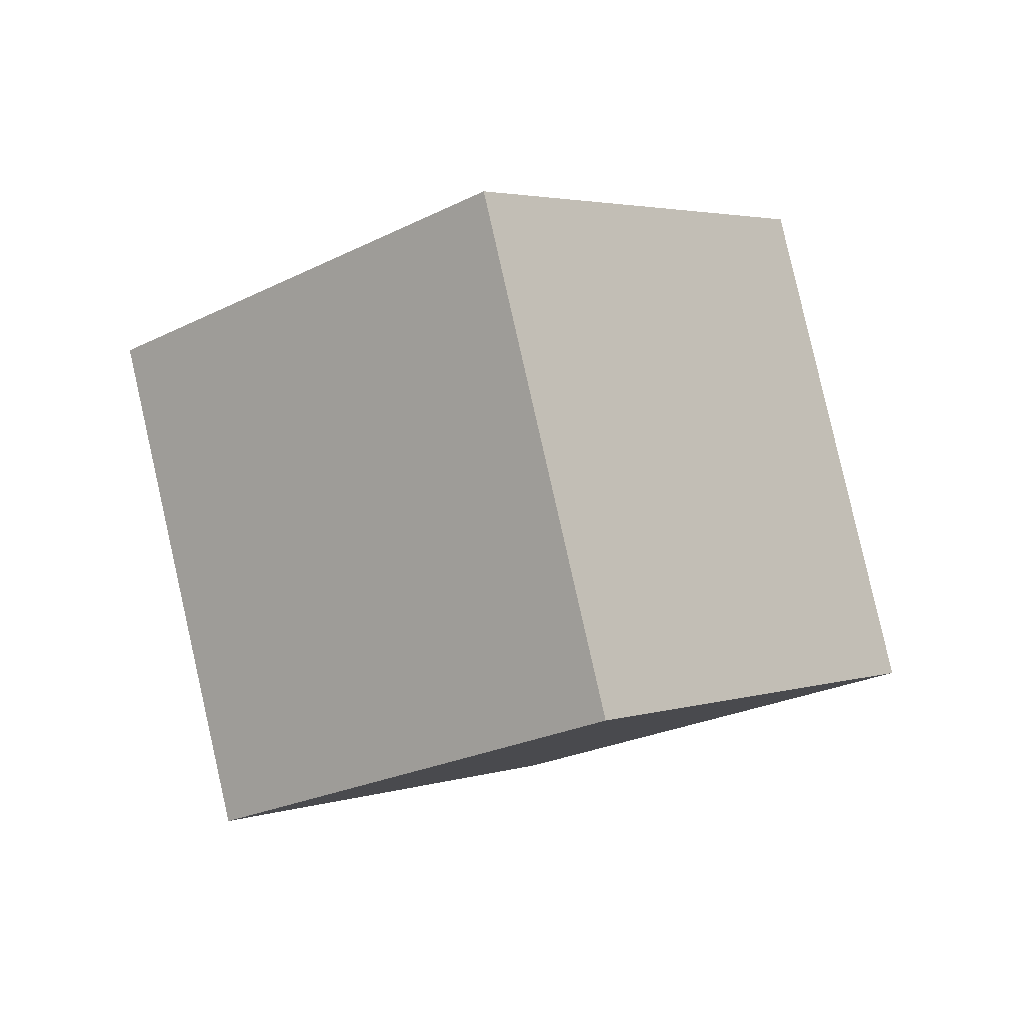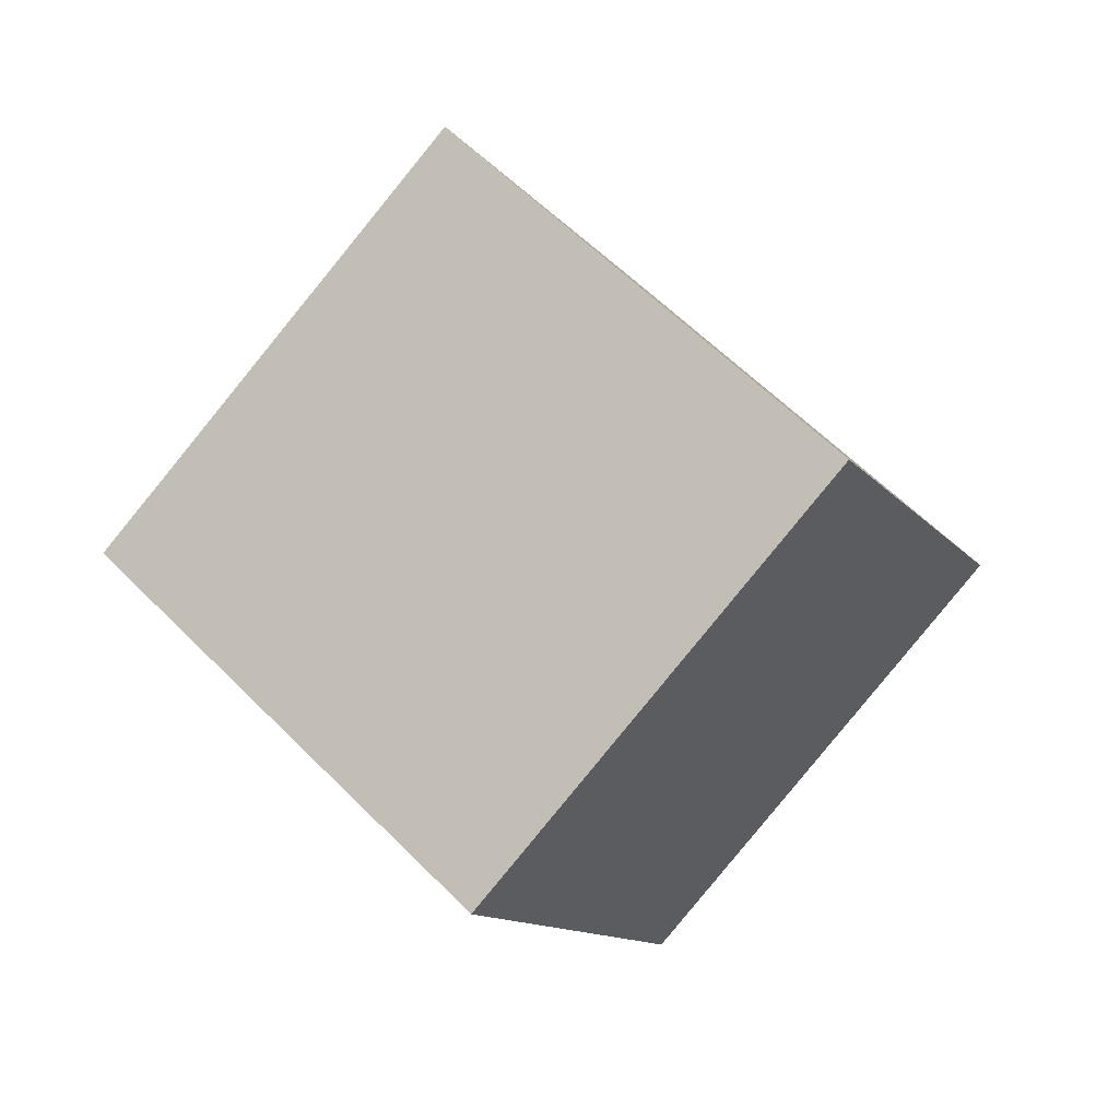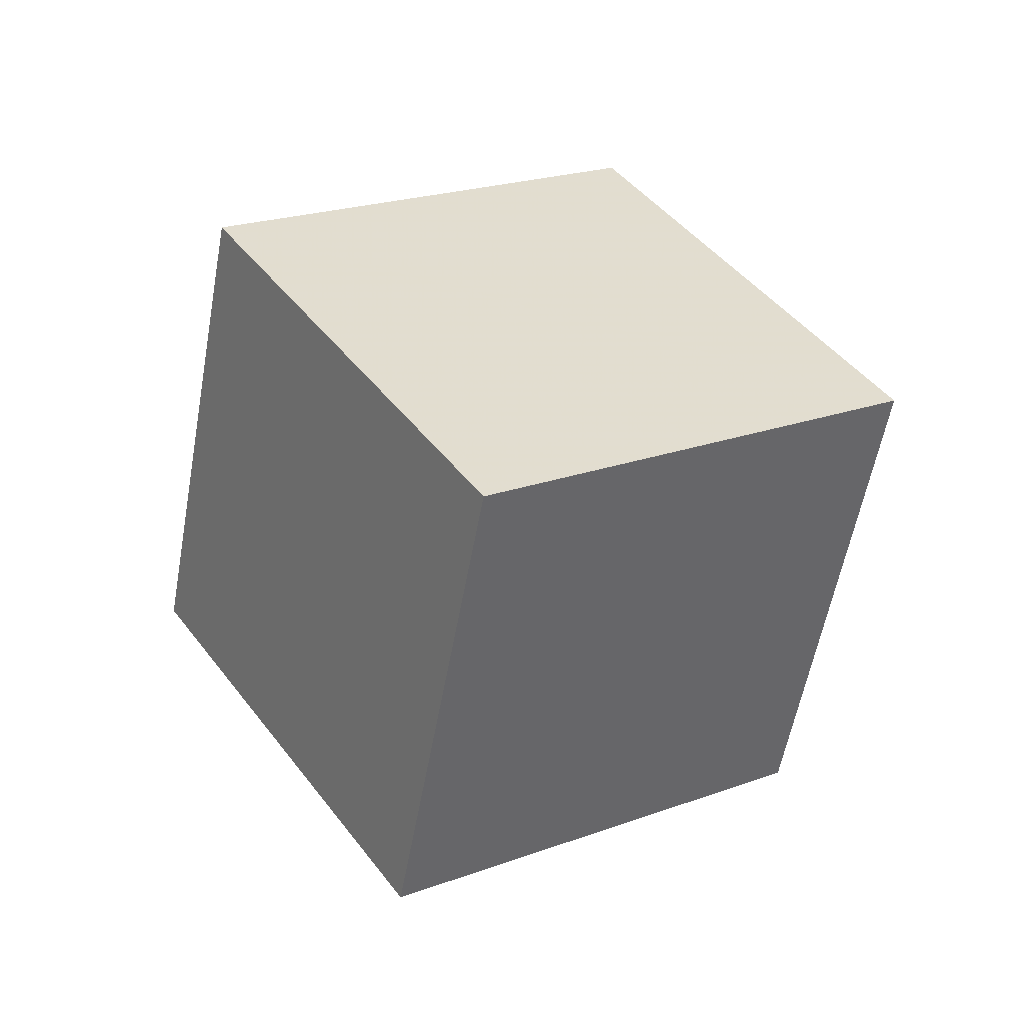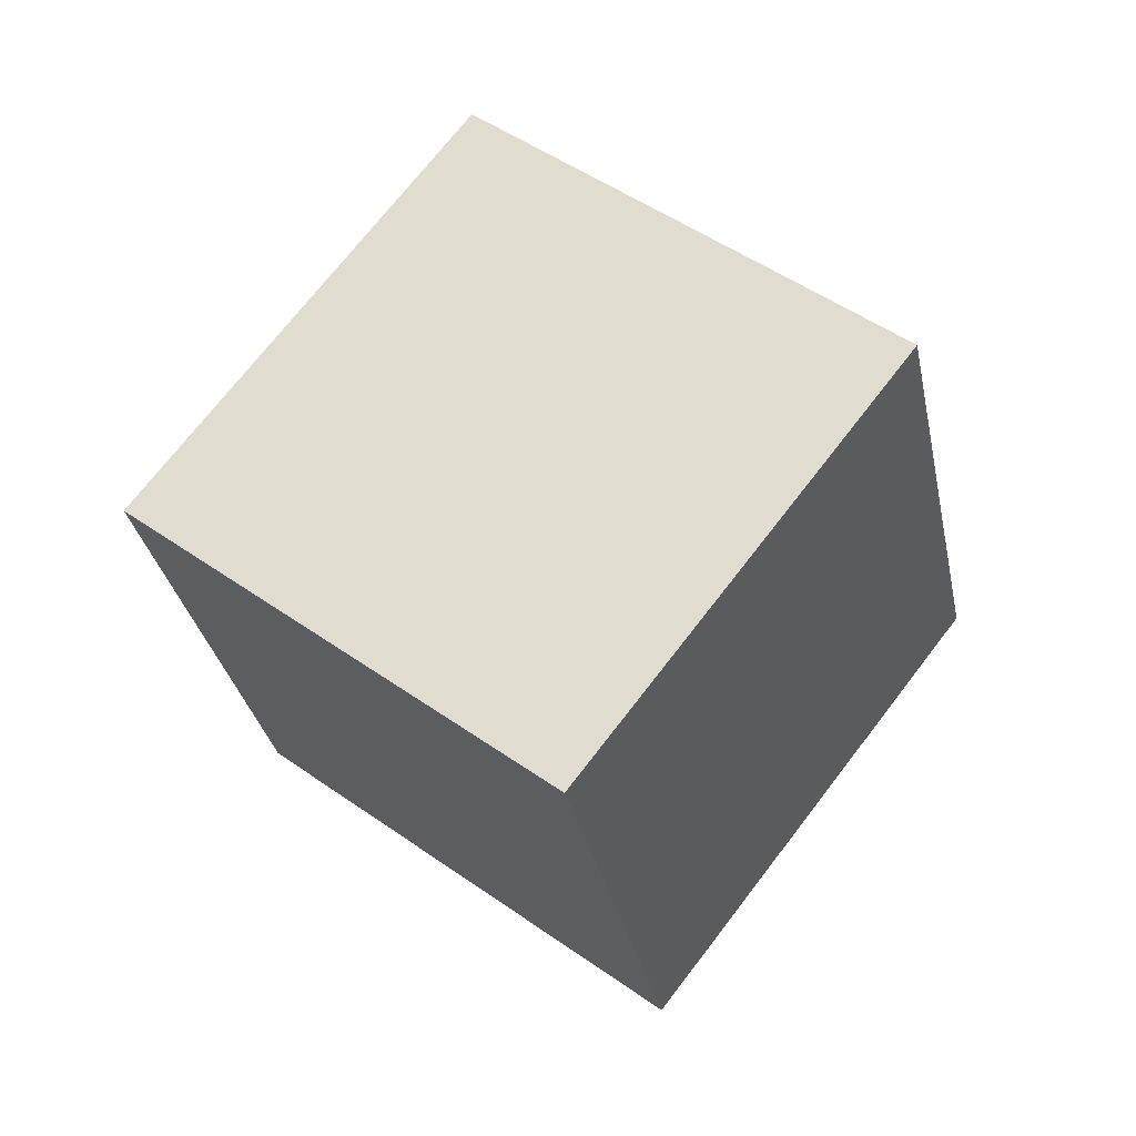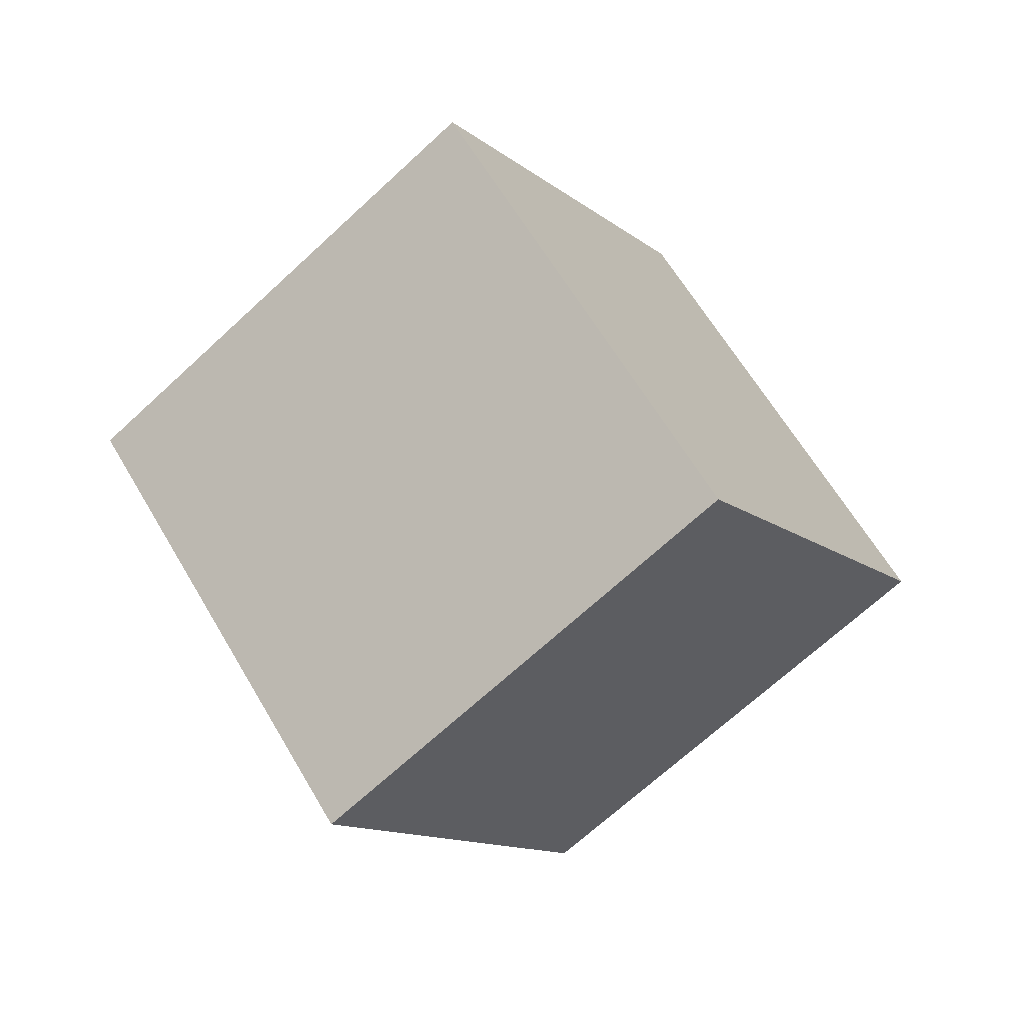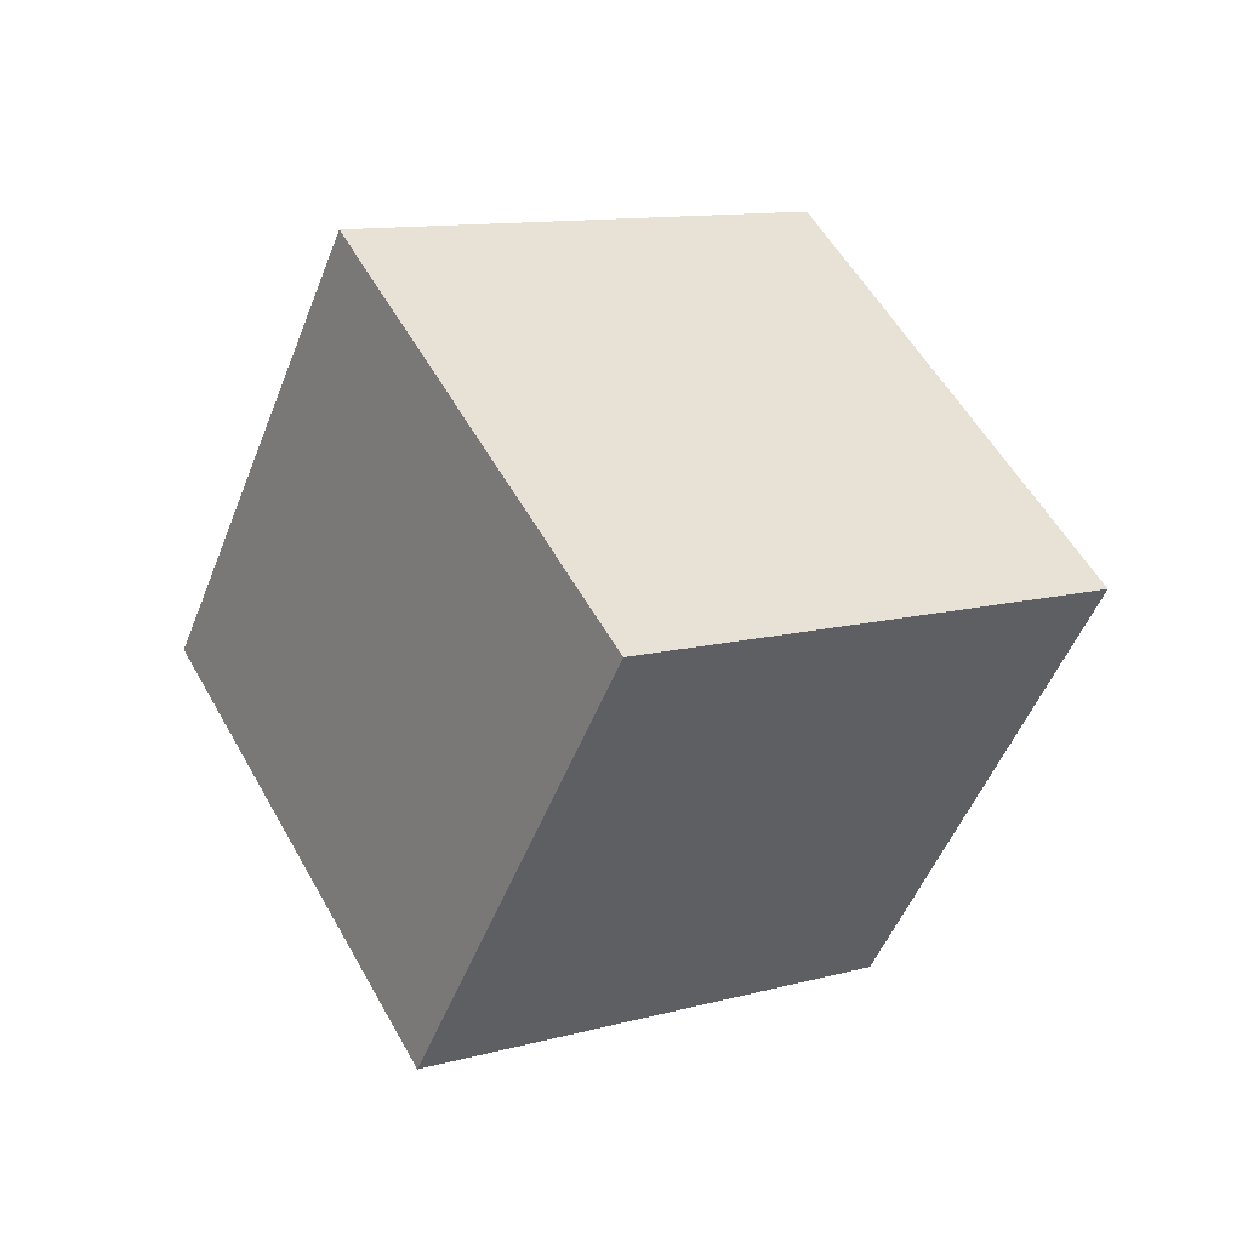
<metadata>
{"format":"obj","ext":"obj","renderer":"f3d","projection":"perspective","resolution":1024,"background":"white","views":[{"elev":-58.3,"azim":-28.4,"up":"+Y"},{"elev":-52.6,"azim":162.3,"up":"+Y"},{"elev":-57.0,"azim":122.8,"up":"+Z"},{"elev":-52.8,"azim":37.2,"up":"+Y"},{"elev":58.7,"azim":103.0,"up":"+Z"},{"elev":13.7,"azim":7.1,"up":"+Z"}]}
</metadata>
<code>
v 8.826 6.326 -7.286
v 1.499 -0.4716 -6.966
v 3.309 12.53 -1.716
v -4.018 5.736 -1.396
v 12.81 2.421 1.013
v 5.484 -4.377 1.333
v 7.293 8.629 6.583
v -0.03352 1.831 6.903
f 2 4 1
f 5 2 1
f 1 4 3
f 3 5 1
f 2 8 4
f 6 2 5
f 6 8 2
f 4 8 3
f 7 5 3
f 3 8 7
f 7 6 5
f 8 6 7

</code>
